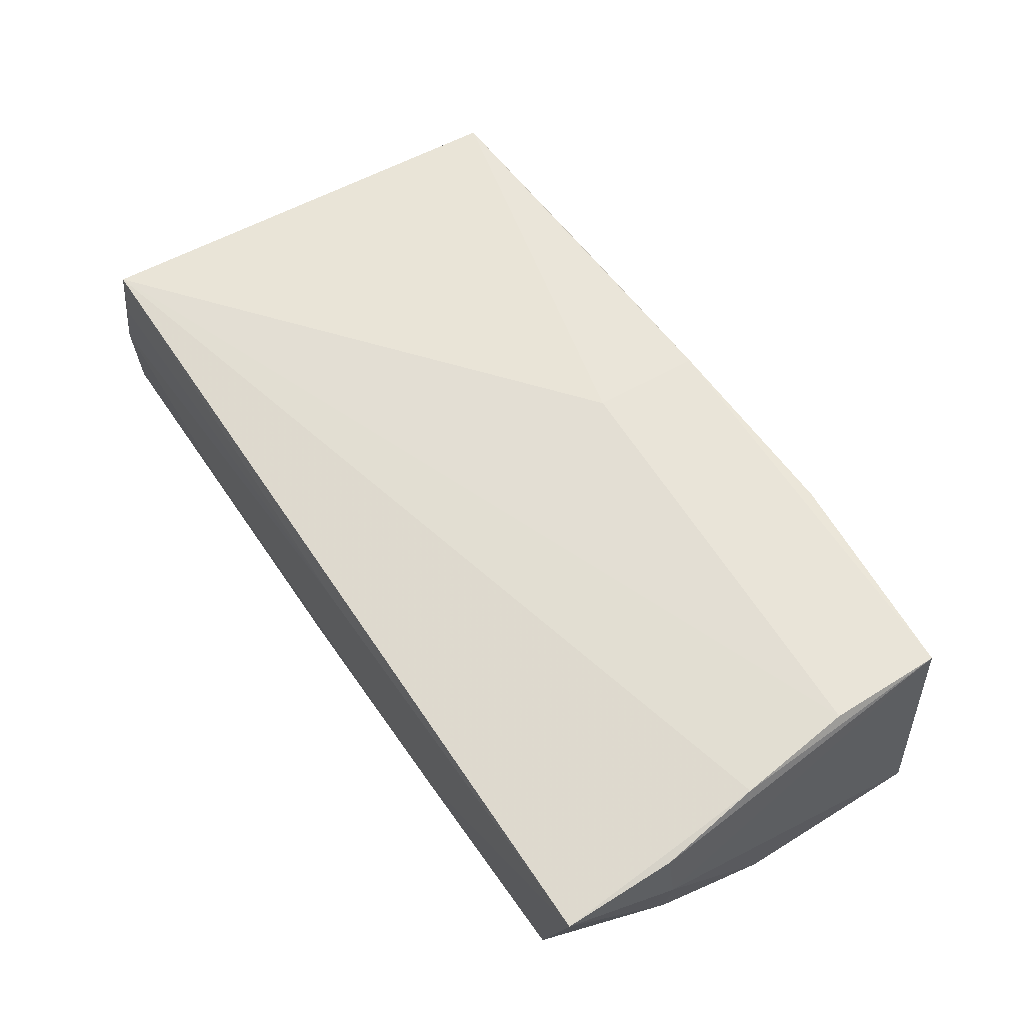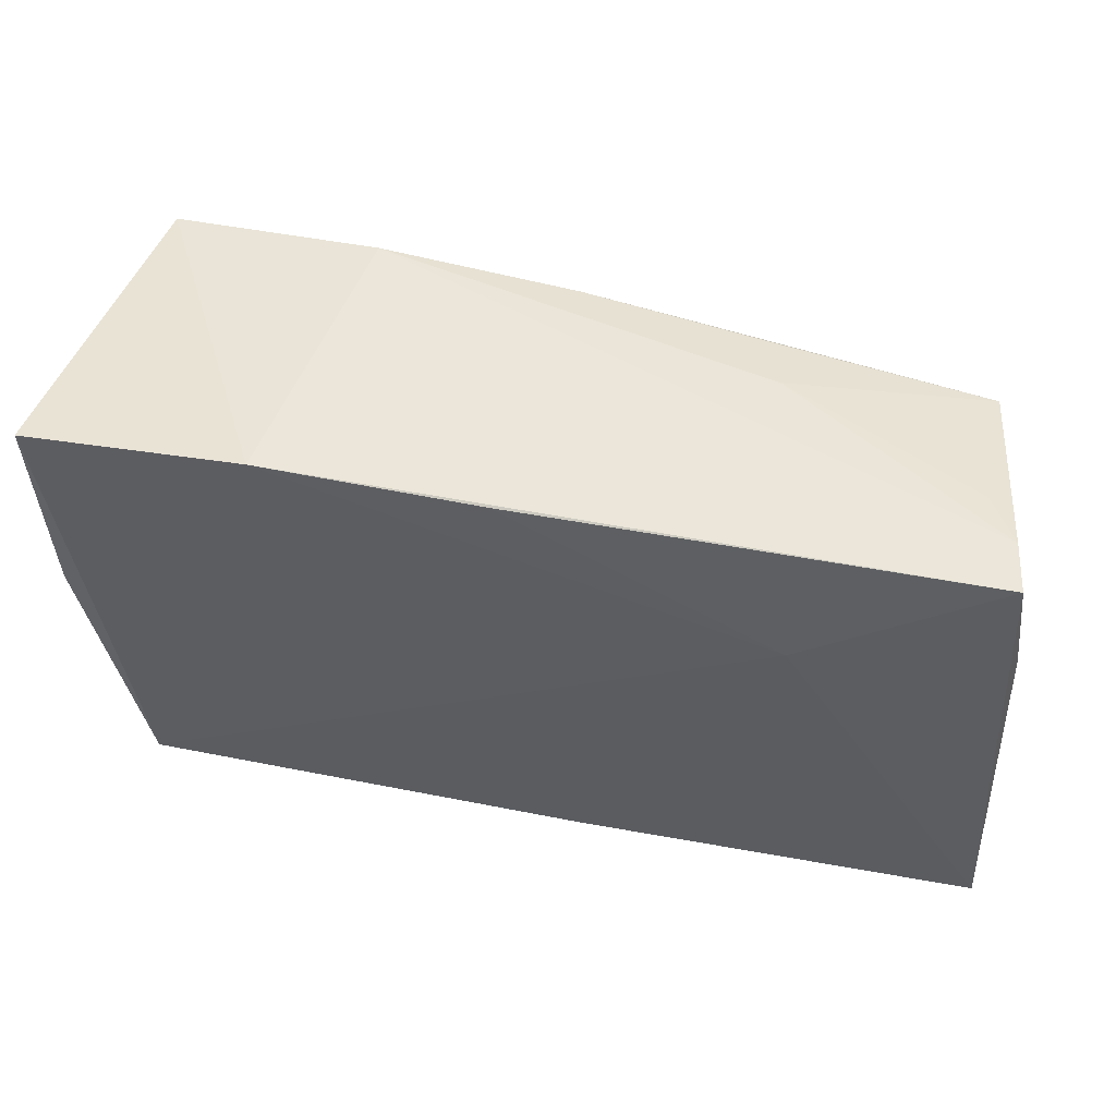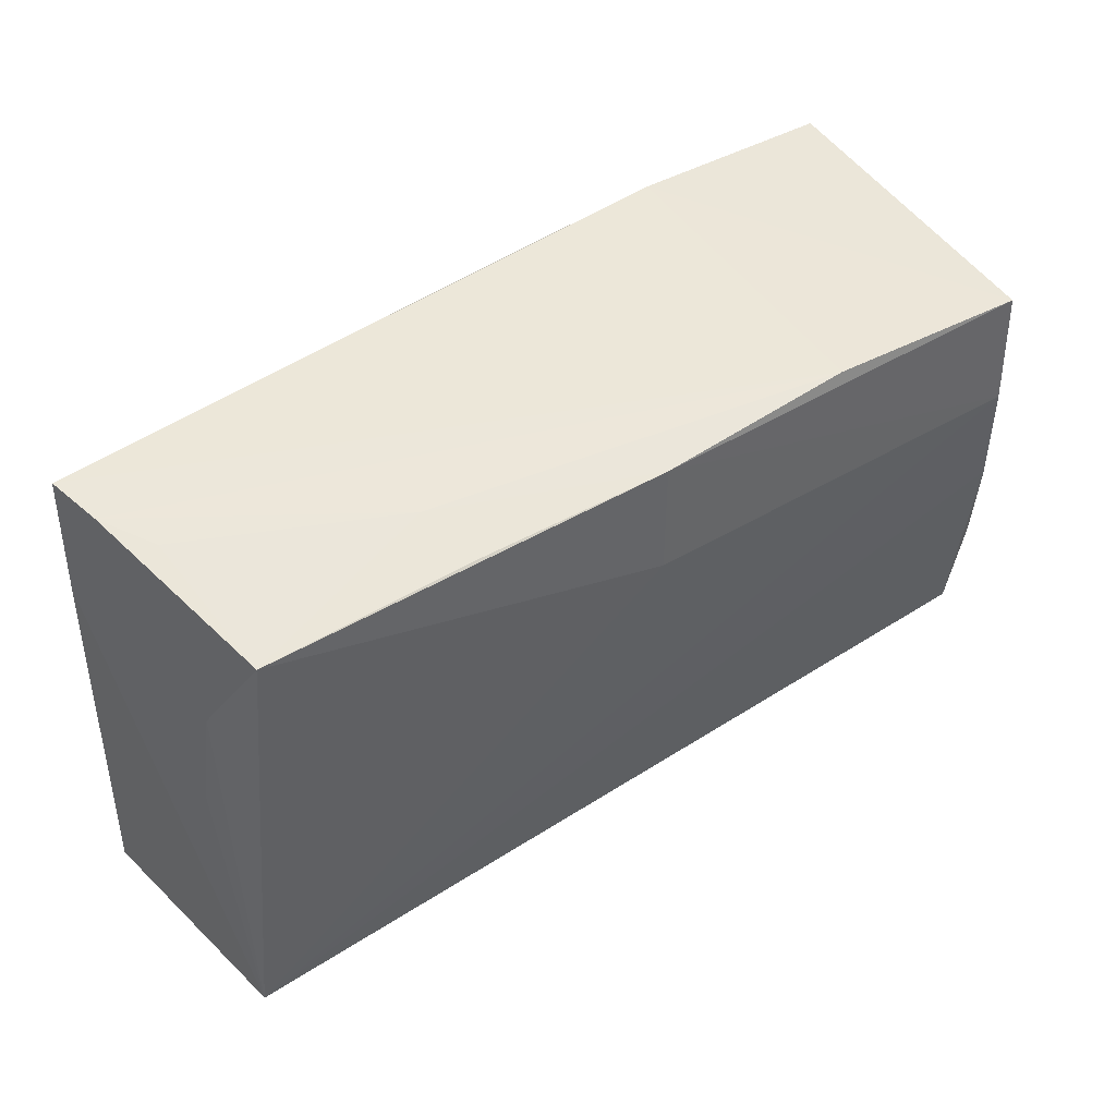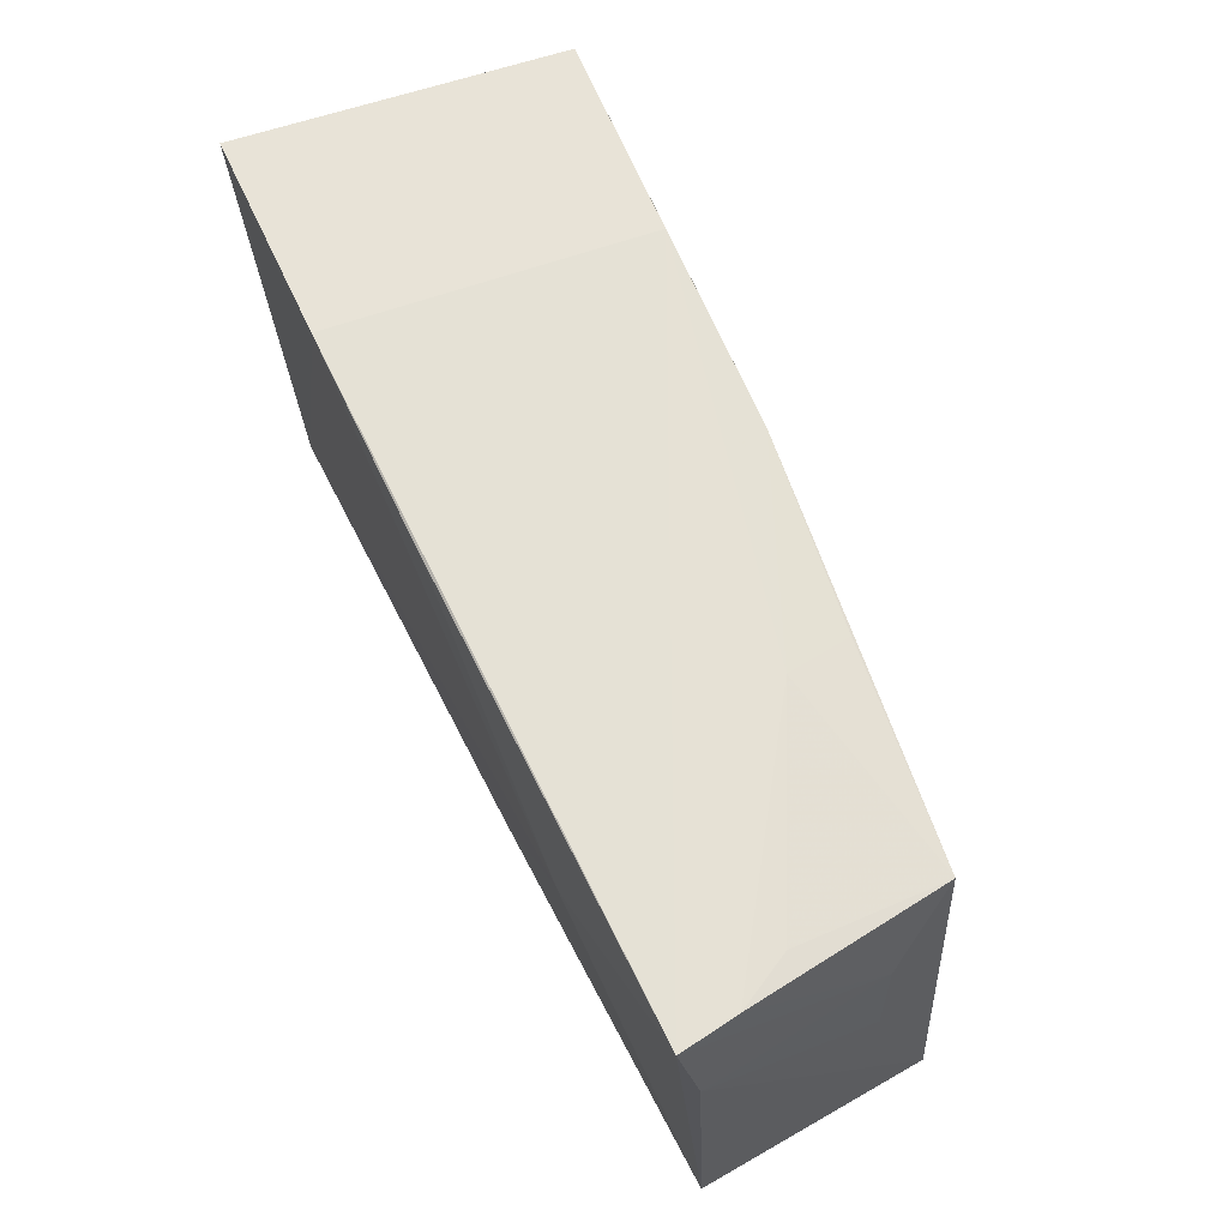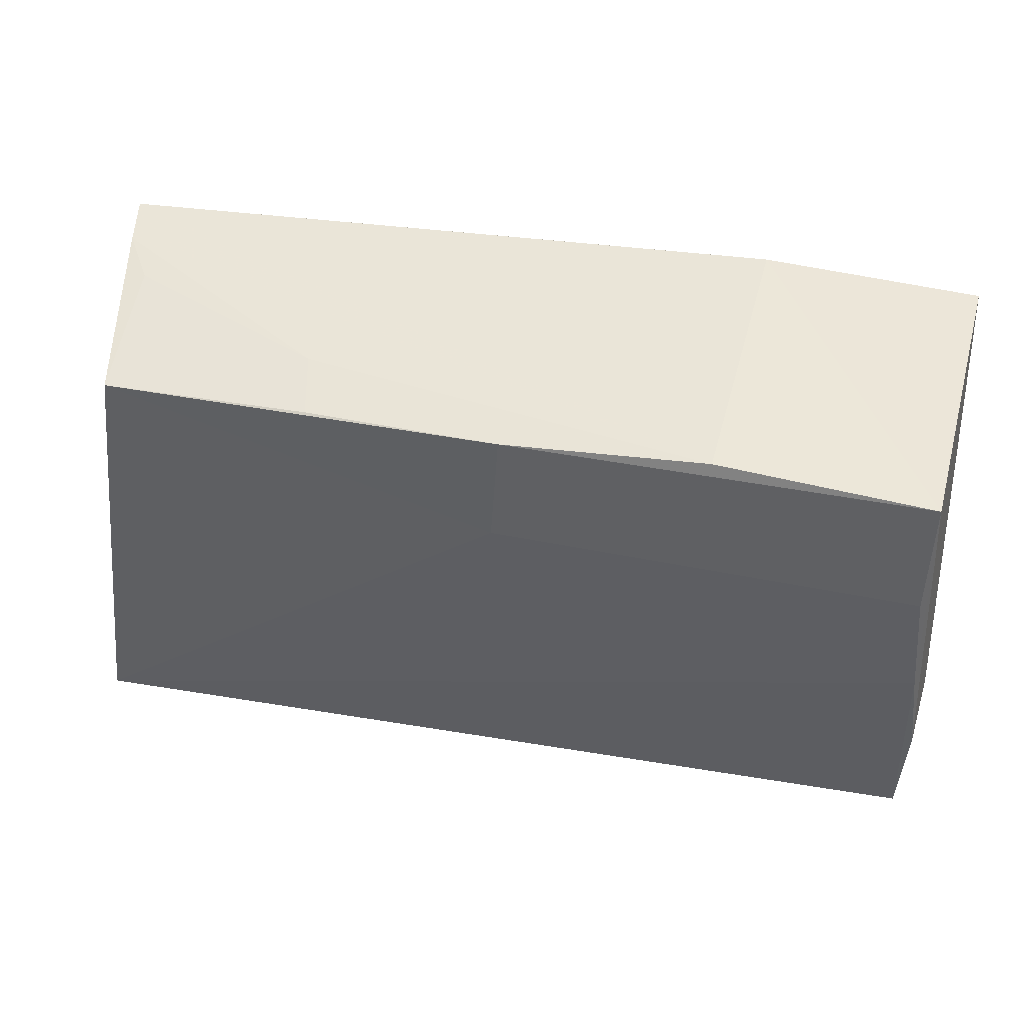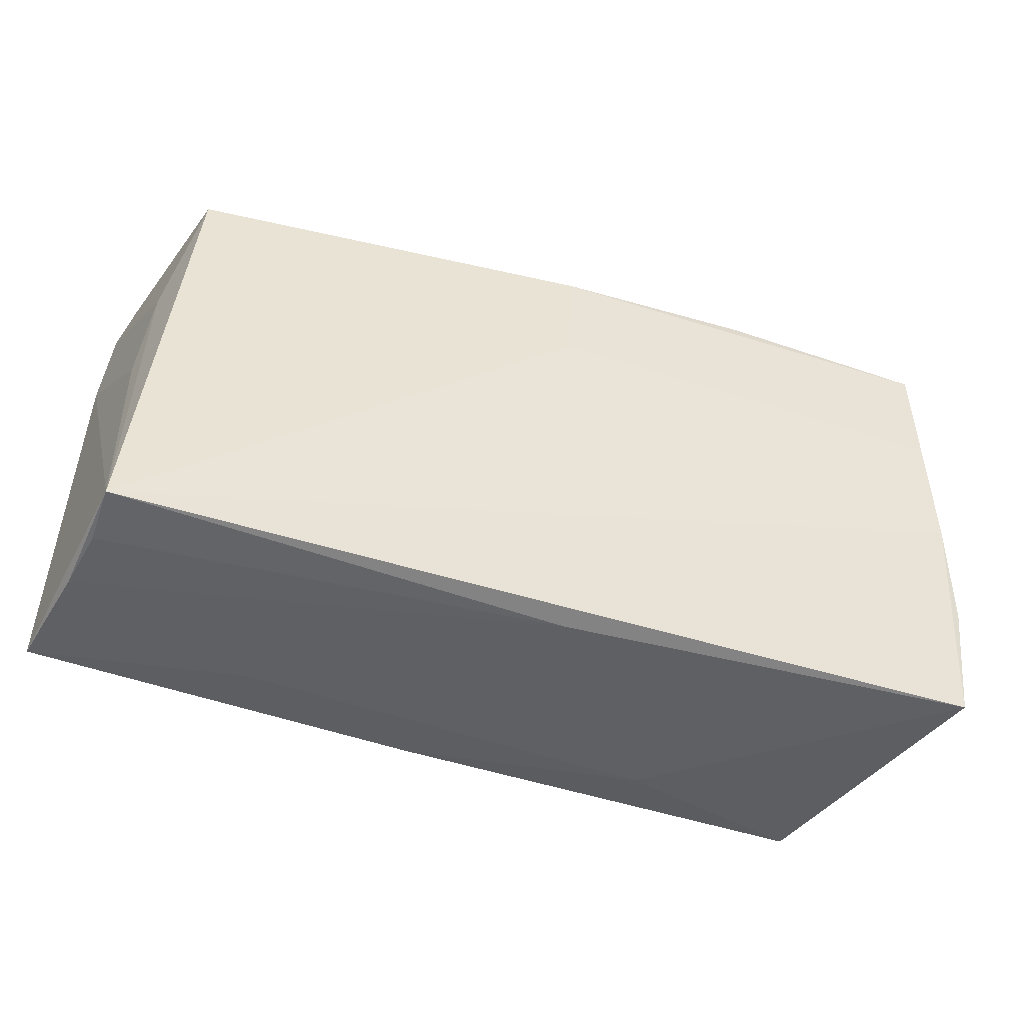
<metadata>
{"format":"obj","ext":"obj","renderer":"f3d","projection":"perspective","resolution":1024,"background":"white","views":[{"elev":65.2,"azim":56.1,"up":"+Z"},{"elev":49.3,"azim":-166.1,"up":"+Y"},{"elev":46.5,"azim":-37.4,"up":"+Y"},{"elev":66.6,"azim":-114.7,"up":"+Y"},{"elev":43.3,"azim":10.1,"up":"+Y"},{"elev":-43.5,"azim":-22.1,"up":"+Y"}]}
</metadata>
<code>
v -0.05216 0.01249 0.007479
v -0.04919 0.02769 -0.003323
v -0.05524 0.01573 -0.01423
v -0.03171 0.0143 -0.01817
v -0.05464 -0.02798 0.01502
v 0.05047 -0.02789 0.01708
v 0.02337 0.02747 0.01895
v 0.01955 -0.02839 -0.01089
v 0.04803 -0.01248 -0.01734
v 0.04877 0.02561 0.02024
v -0.05358 1.87e-05 0.006915
v -0.04889 0.02449 0.01424
v -0.009545 -0.0284 -0.01592
v -0.03212 -0.0295 -0.007742
v 0.05246 0.02677 -0.01841
v 0.05068 -0.01245 -0.00863
v 0.04414 -0.02662 -0.01841
v -0.02393 0.02563 0.01618
v -0.05524 -0.0296 0.001133
v -0.05695 -0.02923 -0.01329
v -0.0008048 0.02631 0.01855
v -0.05434 -0.02891 0.008271
v -0.001555 0.01312 0.01939
v 0.0003628 0.02875 -0.01803
v 0.0511 -0.01441 0.01854
v 0.05177 0.002528 -0.01737
v -0.05274 0.02848 -0.009637
v -0.02535 0.02726 0.008516
v 0.02622 0.02893 -0.01841
v -0.05388 0.02893 -0.01643
v 0.04975 -0.002138 0.02029
v -0.000781 -0.02873 0.01369
v 0.05238 -0.01398 0.008844
v 0.0485 0.01166 0.02119
v -0.05631 -0.02869 -0.005356
f 17 16 6
f 20 30 4
f 30 24 4
f 26 17 15
f 17 6 8
f 30 7 29
f 29 24 30
f 29 10 15
f 7 10 29
f 29 4 24
f 15 17 29
f 17 4 29
f 20 4 13
f 13 4 17
f 17 8 13
f 15 10 33
f 33 26 15
f 33 6 16
f 16 26 33
f 6 33 25
f 25 33 10
f 9 16 17
f 17 26 9
f 9 26 16
f 14 8 6
f 20 13 14
f 14 13 8
f 1 5 12
f 11 5 1
f 27 7 30
f 27 28 7
f 30 1 27
f 27 1 12
f 18 28 12
f 34 5 31
f 31 10 34
f 31 25 10
f 6 25 31
f 31 5 6
f 3 5 11
f 3 1 30
f 11 1 3
f 3 30 20
f 19 5 20
f 20 14 19
f 12 28 2
f 2 27 12
f 28 27 2
f 12 5 23
f 23 5 34
f 20 5 35
f 35 3 20
f 5 3 35
f 5 19 22
f 32 14 6
f 32 19 14
f 32 22 19
f 6 5 32
f 5 22 32
f 21 18 12
f 12 23 21
f 7 28 21
f 28 18 21
f 21 10 7
f 34 10 21
f 21 23 34

</code>
